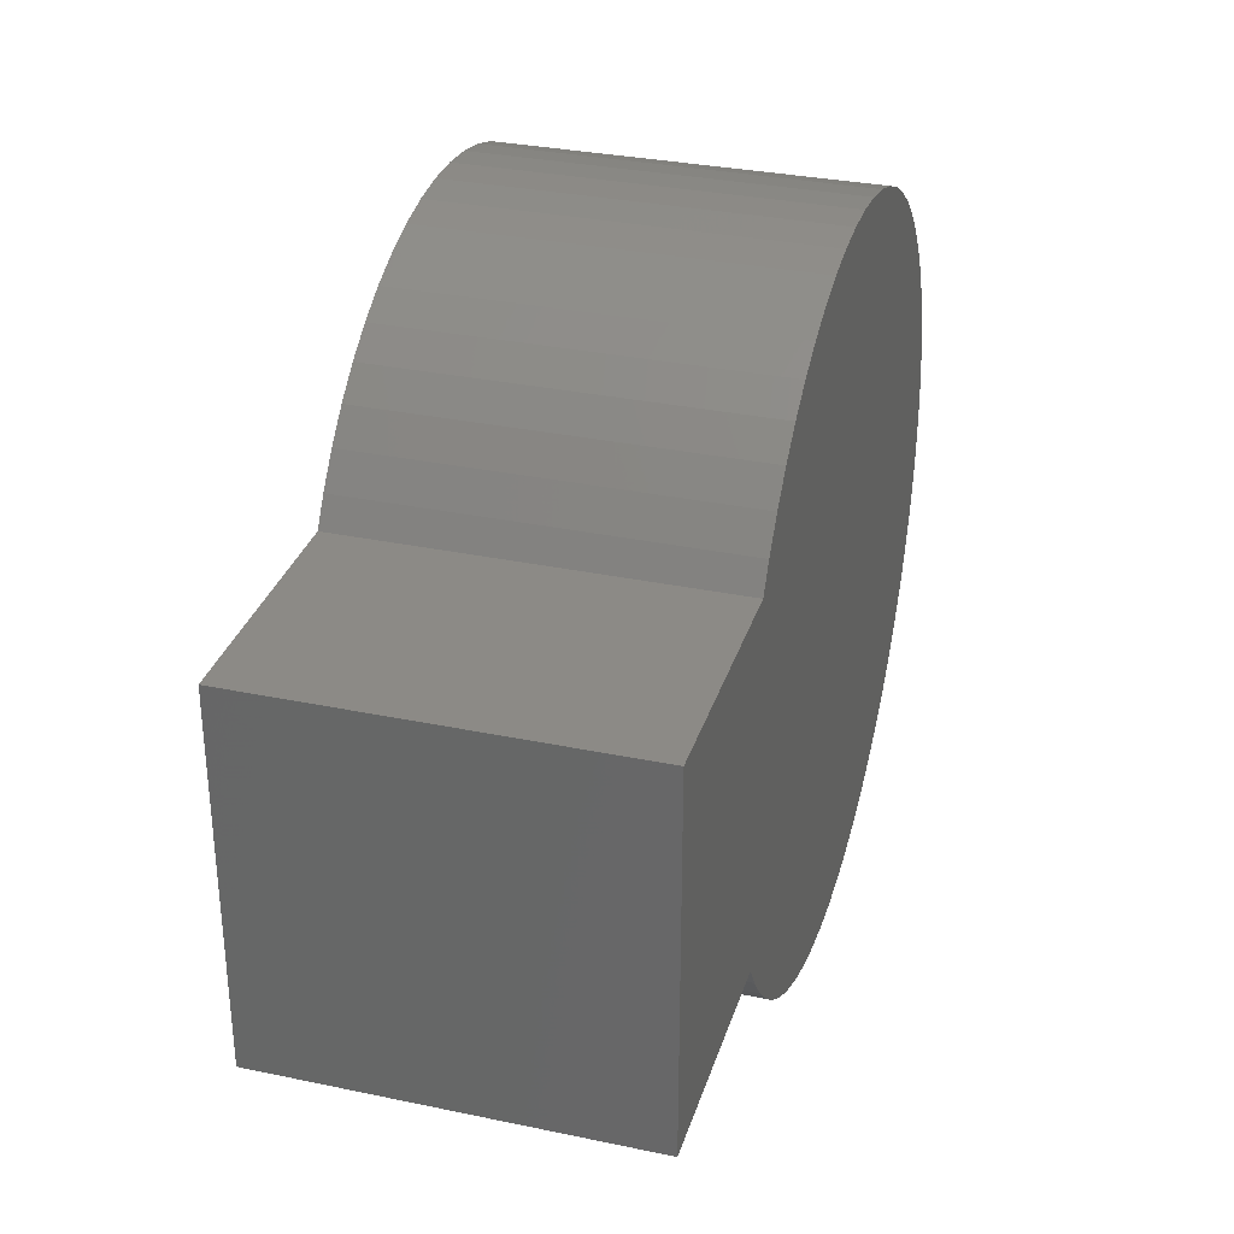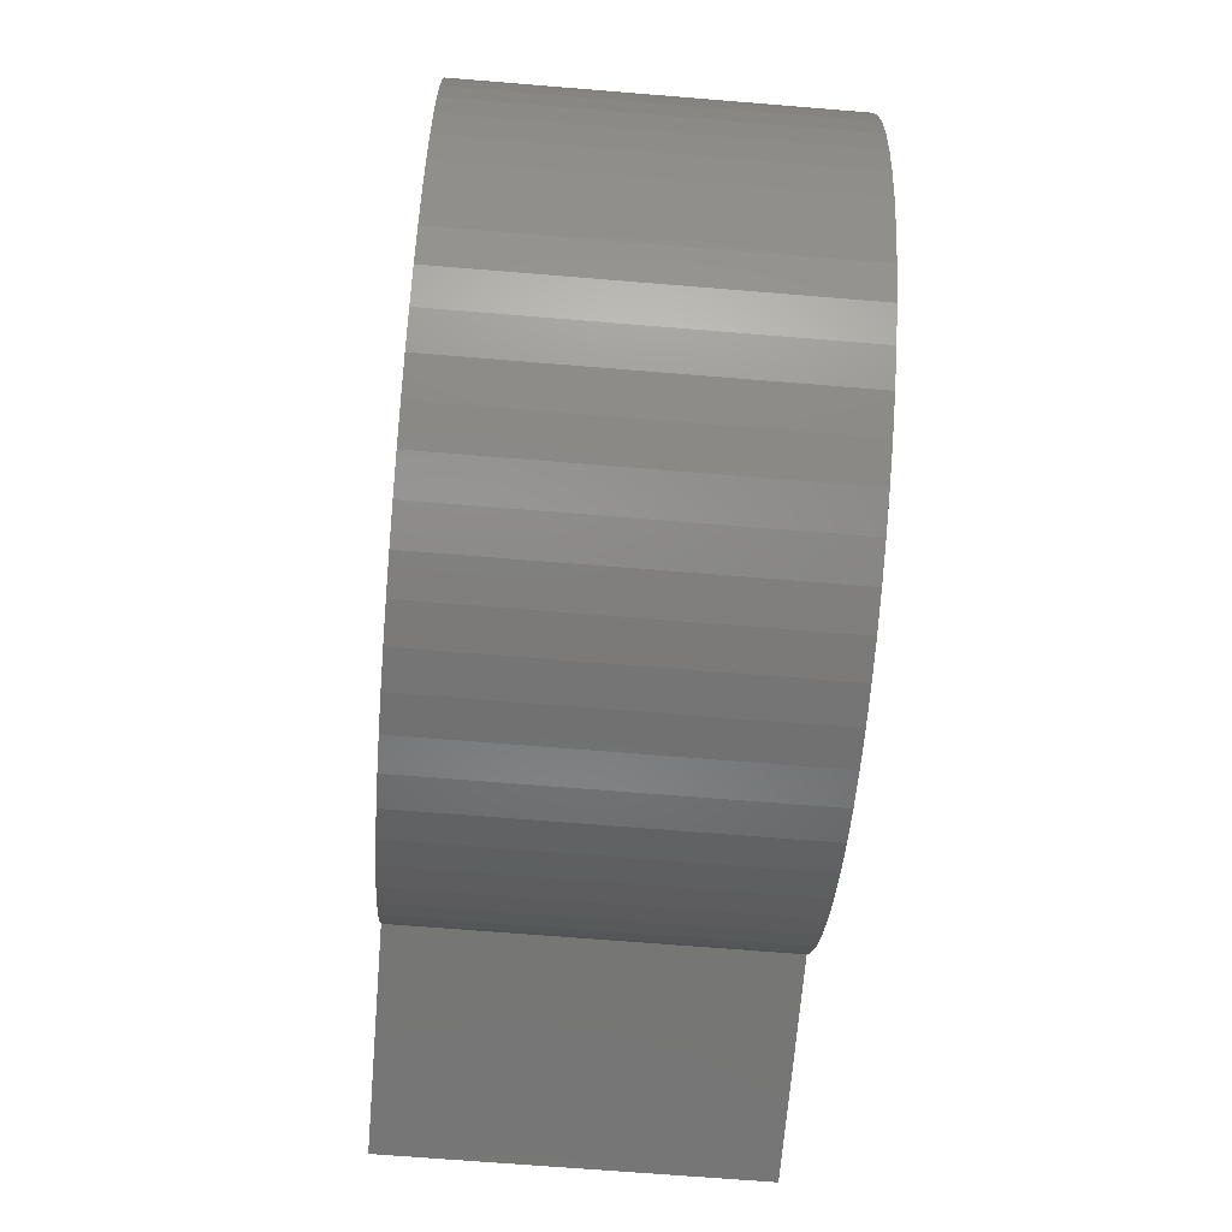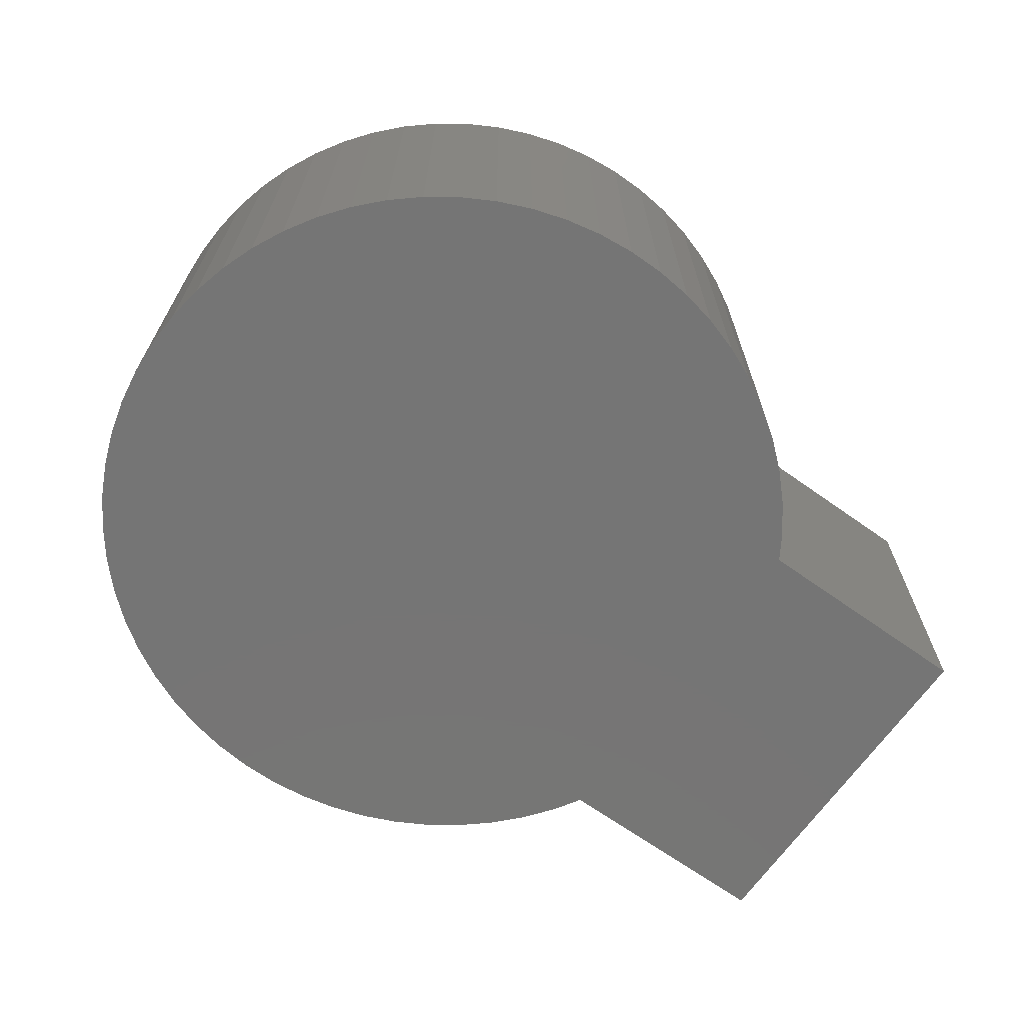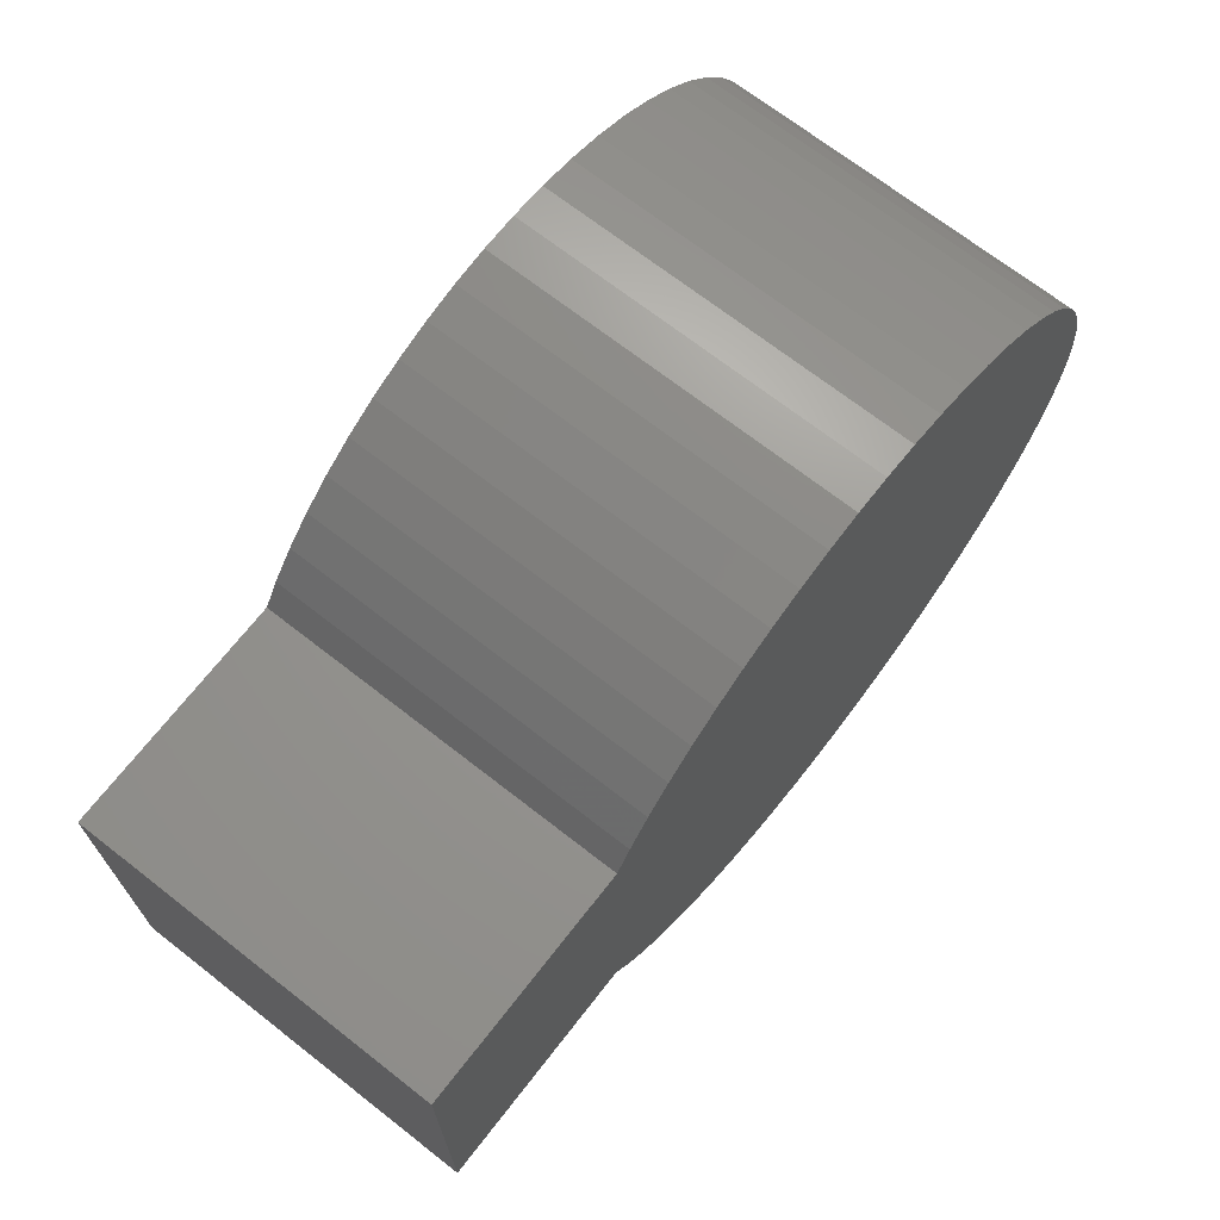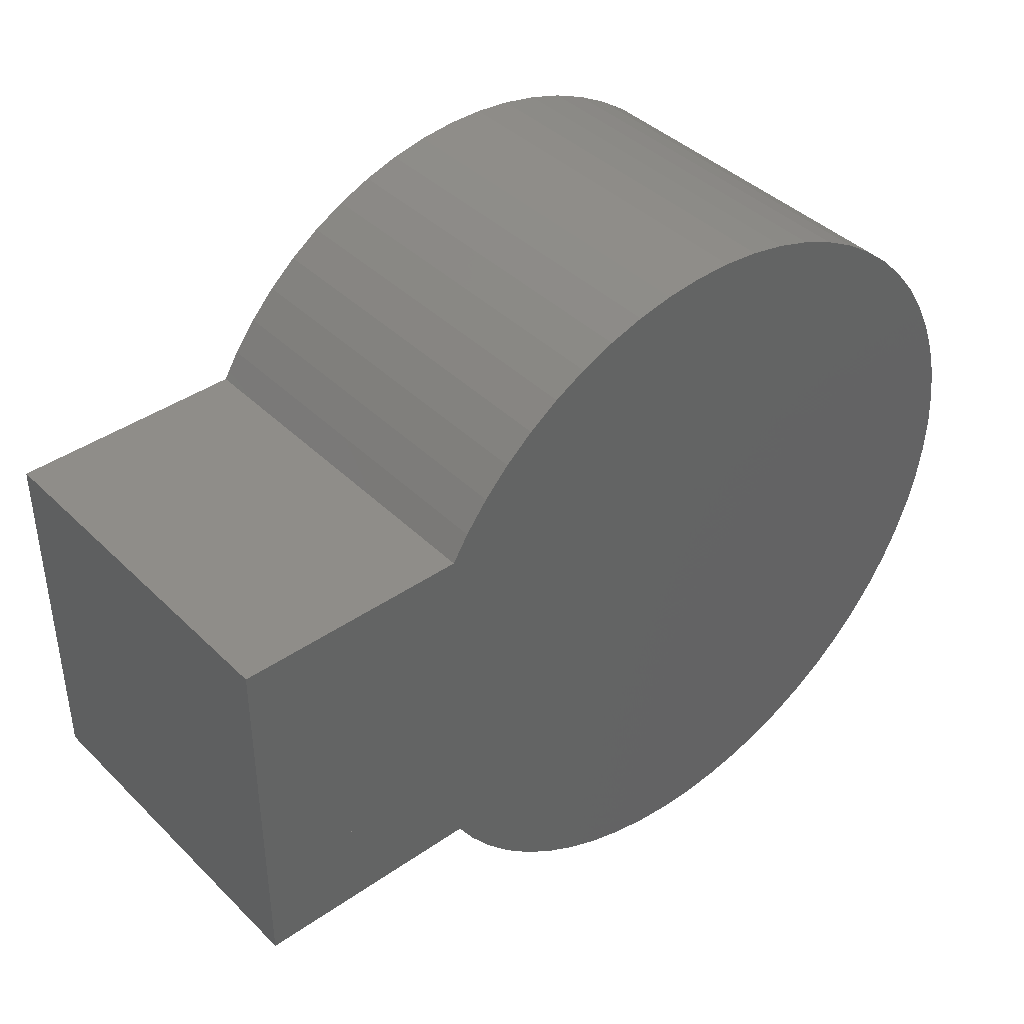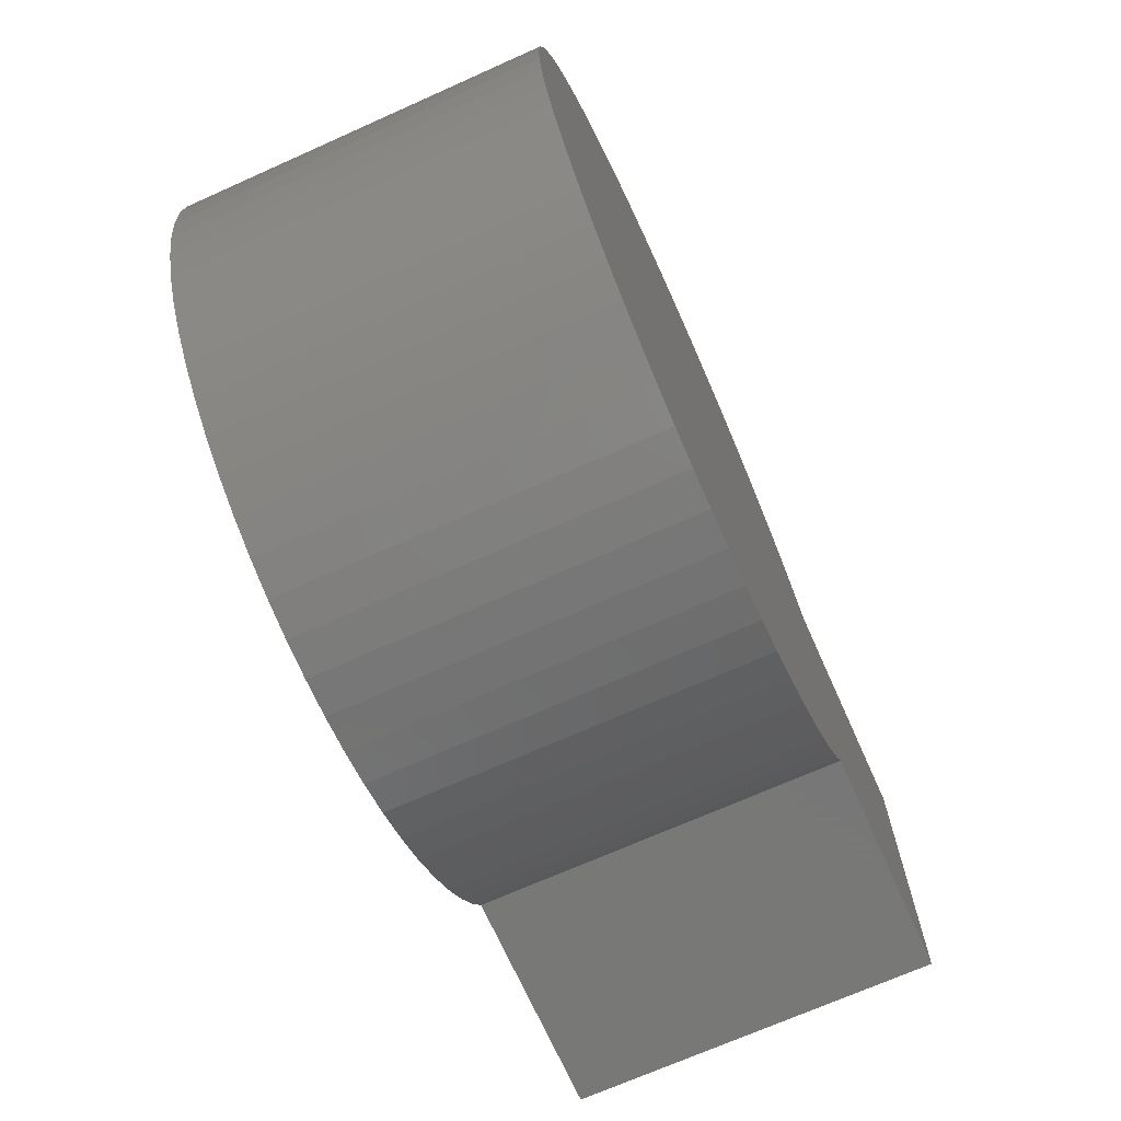
<metadata>
{"format":"stl","ext":"stl","renderer":"f3d","projection":"perspective","resolution":1024,"background":"white","views":[{"elev":31.9,"azim":-73.6,"up":"+Y"},{"elev":-67.8,"azim":85.3,"up":"+Y"},{"elev":-67.7,"azim":144.6,"up":"+Z"},{"elev":69.9,"azim":-52.0,"up":"+Y"},{"elev":40.7,"azim":-40.3,"up":"+Y"},{"elev":-70.3,"azim":114.1,"up":"+Y"}]}
</metadata>
<code>
# stl→obj: 197 verts, 392 faces
v 1.348 5 10
v 1.792 4.287 10
v 2.412 3.486 10
v 3.11 2.752 10
v 3.879 2.092 10
v 4.71 1.514 10
v 5.596 1.022 10
v 6.527 0.6225 10
v 7.493 0.3192 10
v 8.486 0.1153 10
v 9.494 0.01283 10
v 10.51 0.01283 10
v 11.51 0.1153 10
v 12.51 0.3192 10
v 13.47 0.6225 10
v 14.4 1.022 10
v 15.29 1.514 10
v 16.12 2.092 10
v 16.89 2.752 10
v 17.59 3.486 10
v 18.21 4.287 10
v 18.65 5 10
v 18.65 15 10
v 18.21 15.71 10
v 17.59 16.51 10
v 16.89 17.25 10
v 16.12 17.91 10
v 15.29 18.49 10
v 14.4 18.98 10
v 13.47 19.38 10
v 12.51 19.68 10
v 11.51 19.88 10
v 10.51 19.99 10
v 9.494 19.99 10
v 8.486 19.88 10
v 7.493 19.68 10
v 6.527 19.38 10
v 5.596 18.98 10
v 4.71 18.49 10
v 3.879 17.91 10
v 3.11 17.25 10
v 2.412 16.51 10
v 1.792 15.71 10
v 1.348 15 10
v 19.8 12.01 10
v 19.54 12.99 10
v 19.19 13.94 10
v 18.74 14.85 10
v 1.257 14.85 10
v 0.8104 13.94 10
v 0.4586 12.99 10
v 0.2047 12.01 10
v 0.05131 11.01 10
v 0 10 10
v 0.05131 8.988 10
v 0.2047 7.987 10
v 0.4586 7.006 10
v 0.8104 6.056 10
v 1.257 5.147 10
v 18.74 5.147 10
v 19.19 6.056 10
v 19.54 7.006 10
v 19.8 7.987 10
v 19.95 8.988 10
v 20 10 10
v 19.95 11.01 10
v 18.65 5 0
v 18.21 4.287 0
v 17.59 3.486 0
v 16.89 2.752 0
v 16.12 2.092 0
v 15.29 1.514 0
v 14.4 1.022 0
v 13.47 0.6225 0
v 12.51 0.3192 0
v 11.51 0.1153 0
v 10.51 0.01283 0
v 9.494 0.01283 0
v 8.486 0.1153 0
v 7.493 0.3192 0
v 6.527 0.6225 0
v 5.596 1.022 0
v 4.71 1.514 0
v 3.879 2.092 0
v 3.11 2.752 0
v 2.412 3.486 0
v 1.792 4.287 0
v 1.348 5 0
v 1.348 15 0
v 1.792 15.71 0
v 2.412 16.51 0
v 3.11 17.25 0
v 3.879 17.91 0
v 4.71 18.49 0
v 5.596 18.98 0
v 6.527 19.38 0
v 7.493 19.68 0
v 8.486 19.88 0
v 9.494 19.99 0
v 10.51 19.99 0
v 11.51 19.88 0
v 12.51 19.68 0
v 13.47 19.38 0
v 14.4 18.98 0
v 15.29 18.49 0
v 16.12 17.91 0
v 16.89 17.25 0
v 17.59 16.51 0
v 18.21 15.71 0
v 18.65 15 0
v 19.54 7.006 0
v 19.19 6.056 0
v 18.74 5.147 0
v 1.257 5.147 0
v 0.8104 6.056 0
v 0.4586 7.006 0
v 0.2047 7.987 0
v 0.05131 8.988 0
v 0 10 0
v 0.05131 11.01 0
v 0.2047 12.01 0
v 0.4586 12.99 0
v 0.8104 13.94 0
v 1.257 14.85 0
v 18.74 14.85 0
v 19.19 13.94 0
v 19.54 12.99 0
v 19.8 12.01 0
v 19.95 11.01 0
v 20 10 0
v 19.95 8.988 0
v 19.8 7.987 0
v 1.348 15 8.29
v 18.65 15 1.71
v 18.65 5 8.29
v 1.348 5 1.71
v 0.4918 5 5.492
v -5 5 0
v 0.4918 5 0
v 0.4918 5 10
v -5 5 10
v 0.9735 5 5.974
v 0.9735 5 0
v 0.9735 5 10
v 1.241 5 0
v 1.241 5 6.241
v 1.241 5 10
v 1.329 5 0
v 1.329 5 6.329
v 1.329 5 10
v 1.348 5 6.348
v -5 9.715 5.285
v -5 9.715 0
v -5 9.715 10
v -5 14.43 0.5691
v -5 15 0
v -5 14.43 0
v -5 14.43 10
v -5 15 10
v -3.674 15 8.674
v -3.674 15 0
v -3.674 15 10
v 0.9735 15 4.026
v 0.9735 15 0
v 0.9735 15 10
v 1.329 15 3.671
v 1.329 15 0
v 1.329 15 10
v 1.348 15 3.652
v -4.477 9.266 10
v -1.708 8.809 10
v -3.146 10.67 10
v -2.371 7.458 10
v -2.028 8.157 10
v -1.124 10 10
v 0.5196 5.932 10
v 0.3597 6.975 10
v -0.3465 11.59 10
v -0.2636 11.04 10
v -0.1828 10.52 10
v 0.07709 11.52 10
v -0.02579 9.492 10
v 0.5862 6.514 10
v -4.477 9.266 0
v -2.371 7.458 0
v -3.146 10.67 0
v -1.708 8.809 0
v -2.028 8.157 0
v -1.124 10 0
v 0.3597 6.975 0
v 0.5196 5.932 0
v -0.3465 11.59 0
v -0.2636 11.04 0
v -0.1828 10.52 0
v -0.02579 9.492 0
v 0.07709 11.52 0
v 0.5862 6.514 0
f 1 2 3
f 1 3 4
f 1 4 5
f 1 5 6
f 1 6 7
f 1 7 8
f 1 8 9
f 1 9 10
f 1 10 11
f 1 11 12
f 1 12 13
f 1 13 14
f 1 14 15
f 1 15 16
f 1 16 17
f 1 17 18
f 1 18 19
f 1 19 20
f 1 20 21
f 1 21 22
f 23 24 25
f 23 25 26
f 23 26 27
f 23 27 28
f 23 28 29
f 23 29 30
f 23 30 31
f 23 31 32
f 23 32 33
f 23 33 34
f 23 34 35
f 23 35 36
f 23 36 37
f 23 37 38
f 23 38 39
f 23 39 40
f 23 40 41
f 23 41 42
f 23 42 43
f 23 43 44
f 45 46 47
f 45 47 48
f 45 48 23
f 45 23 44
f 45 44 49
f 45 49 50
f 45 50 51
f 45 51 52
f 45 52 53
f 45 53 54
f 45 54 55
f 45 55 56
f 45 56 57
f 45 57 58
f 45 58 59
f 45 59 1
f 45 1 22
f 45 22 60
f 45 60 61
f 45 61 62
f 45 62 63
f 45 63 64
f 45 64 65
f 45 65 66
f 67 68 69
f 67 69 70
f 67 70 71
f 67 71 72
f 67 72 73
f 67 73 74
f 67 74 75
f 67 75 76
f 67 76 77
f 67 77 78
f 67 78 79
f 67 79 80
f 67 80 81
f 67 81 82
f 67 82 83
f 67 83 84
f 67 84 85
f 67 85 86
f 67 86 87
f 67 87 88
f 89 90 91
f 89 91 92
f 89 92 93
f 89 93 94
f 89 94 95
f 89 95 96
f 89 96 97
f 89 97 98
f 89 98 99
f 89 99 100
f 89 100 101
f 89 101 102
f 89 102 103
f 89 103 104
f 89 104 105
f 89 105 106
f 89 106 107
f 89 107 108
f 89 108 109
f 89 109 110
f 111 112 113
f 111 113 67
f 111 67 88
f 111 88 114
f 111 114 115
f 111 115 116
f 111 116 117
f 111 117 118
f 111 118 119
f 111 119 120
f 111 120 121
f 111 121 122
f 111 122 123
f 111 123 124
f 111 124 89
f 111 89 110
f 111 110 125
f 111 125 126
f 111 126 127
f 111 127 128
f 111 128 129
f 111 129 130
f 111 130 131
f 111 131 132
f 77 12 78
f 78 12 11
f 112 61 113
f 113 61 60
f 70 19 71
f 71 19 18
f 79 10 80
f 80 10 9
f 72 17 73
f 73 17 16
f 84 5 85
f 85 5 4
f 82 7 83
f 83 7 6
f 95 38 96
f 96 38 37
f 69 20 70
f 70 20 19
f 91 42 92
f 92 42 41
f 133 90 89
f 133 44 43
f 133 43 90
f 49 133 89
f 49 89 124
f 133 49 44
f 92 41 93
f 93 41 40
f 105 28 106
f 106 28 27
f 128 45 129
f 129 45 66
f 123 50 124
f 124 50 49
f 24 134 110
f 24 110 109
f 134 24 23
f 134 125 110
f 134 23 48
f 134 48 125
f 85 4 86
f 86 4 3
f 107 26 108
f 108 26 25
f 99 34 100
f 100 34 33
f 86 3 87
f 87 3 2
f 114 59 115
f 115 59 58
f 101 32 102
f 102 32 31
f 127 46 128
f 128 46 45
f 96 37 97
f 97 37 36
f 117 56 118
f 118 56 55
f 106 27 107
f 107 27 26
f 122 51 123
f 123 51 50
f 126 47 127
f 127 47 46
f 121 52 122
f 122 52 51
f 94 39 95
f 95 39 38
f 90 43 91
f 91 43 42
f 100 33 101
f 101 33 32
f 68 21 69
f 69 21 20
f 93 40 94
f 94 40 39
f 104 29 105
f 105 29 28
f 75 14 76
f 76 14 13
f 71 18 72
f 72 18 17
f 81 8 82
f 82 8 7
f 135 68 67
f 135 22 21
f 135 21 68
f 60 135 67
f 60 67 113
f 135 60 22
f 76 13 77
f 77 13 12
f 131 64 132
f 132 64 63
f 74 15 75
f 75 15 14
f 119 54 120
f 120 54 53
f 98 35 99
f 99 35 34
f 116 57 117
f 117 57 56
f 102 31 103
f 103 31 30
f 103 30 104
f 104 30 29
f 125 48 126
f 126 48 47
f 118 55 119
f 119 55 54
f 129 66 130
f 130 66 65
f 2 136 88
f 2 88 87
f 136 2 1
f 136 114 88
f 136 1 59
f 136 59 114
f 108 25 109
f 109 25 24
f 130 65 131
f 131 65 64
f 97 36 98
f 98 36 35
f 115 58 116
f 116 58 57
f 111 62 112
f 112 62 61
f 83 6 84
f 84 6 5
f 80 9 81
f 81 9 8
f 132 63 111
f 111 63 62
f 120 53 121
f 121 53 52
f 73 16 74
f 74 16 15
f 78 11 79
f 79 11 10
f 137 138 139
f 137 140 141
f 137 141 138
f 142 137 139
f 142 139 143
f 144 140 137
f 144 137 142
f 142 143 145
f 142 145 146
f 147 144 142
f 147 142 146
f 145 148 149
f 145 149 146
f 149 150 147
f 149 147 146
f 88 151 149
f 88 149 148
f 151 1 150
f 151 150 149
f 141 152 153
f 141 153 138
f 152 141 154
f 155 156 157
f 158 159 156
f 158 156 155
f 155 157 153
f 155 153 152
f 154 158 155
f 154 155 152
f 159 160 161
f 159 161 156
f 160 159 162
f 163 164 161
f 163 161 160
f 162 165 163
f 162 163 160
f 166 167 164
f 166 164 163
f 168 166 163
f 168 163 165
f 169 89 167
f 169 167 166
f 44 169 166
f 44 166 168
f 154 141 140
f 158 162 159
f 154 170 165
f 154 165 162
f 154 162 158
f 171 172 170
f 171 170 173
f 168 165 172
f 168 172 171
f 174 173 140
f 174 140 144
f 171 174 144
f 171 144 147
f 175 171 176
f 175 176 177
f 177 176 147
f 177 147 150
f 175 177 178
f 50 178 179
f 51 179 180
f 49 44 168
f 181 180 182
f 56 177 183
f 55 54 182
f 57 183 58
f 52 181 53
f 59 150 1
f 139 138 153
f 157 156 161
f 157 161 164
f 157 164 184
f 157 184 153
f 185 184 186
f 185 186 187
f 187 186 164
f 187 164 167
f 185 188 143
f 185 143 139
f 188 187 145
f 188 145 143
f 187 189 190
f 187 190 191
f 191 190 148
f 191 148 145
f 189 192 190
f 123 193 192
f 194 193 122
f 124 167 89
f 195 194 196
f 197 190 117
f 118 195 119
f 115 197 116
f 120 196 121
f 88 148 114
f 124 50 123
f 49 50 124
f 115 59 114
f 58 59 115
f 118 56 117
f 55 56 118
f 123 51 122
f 50 51 123
f 122 52 121
f 51 52 122
f 120 54 119
f 53 54 120
f 117 57 116
f 56 57 117
f 119 55 118
f 54 55 119
f 116 58 115
f 57 58 116
f 121 53 120
f 52 53 121
f 133 49 124
f 133 124 89
f 44 49 133
f 136 88 114
f 1 136 114
f 1 114 59

</code>
